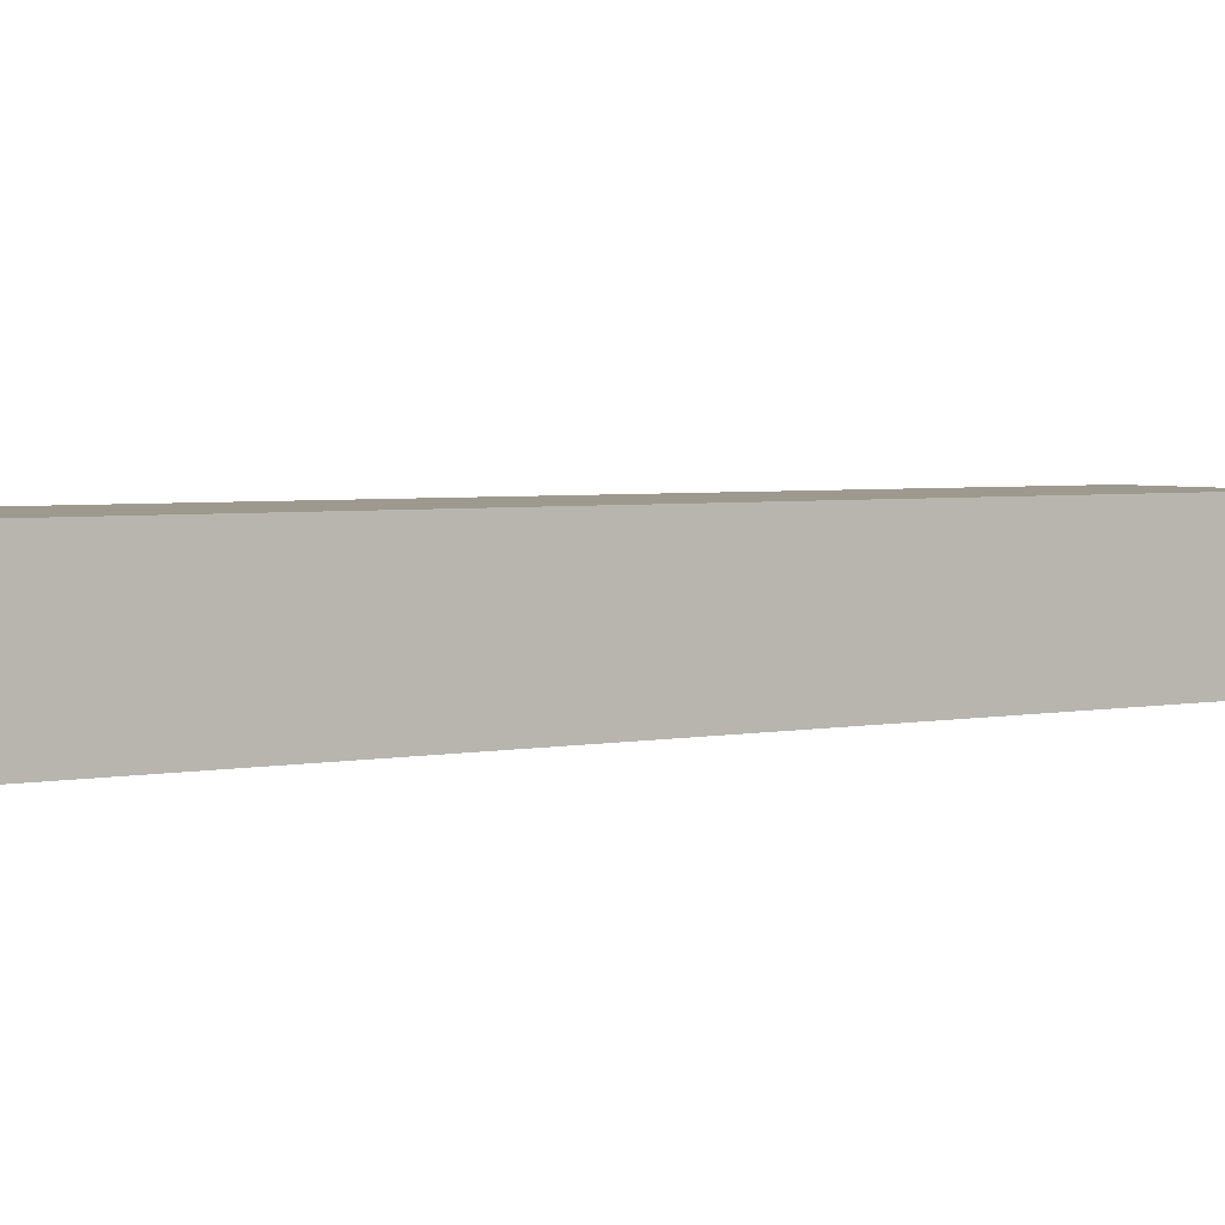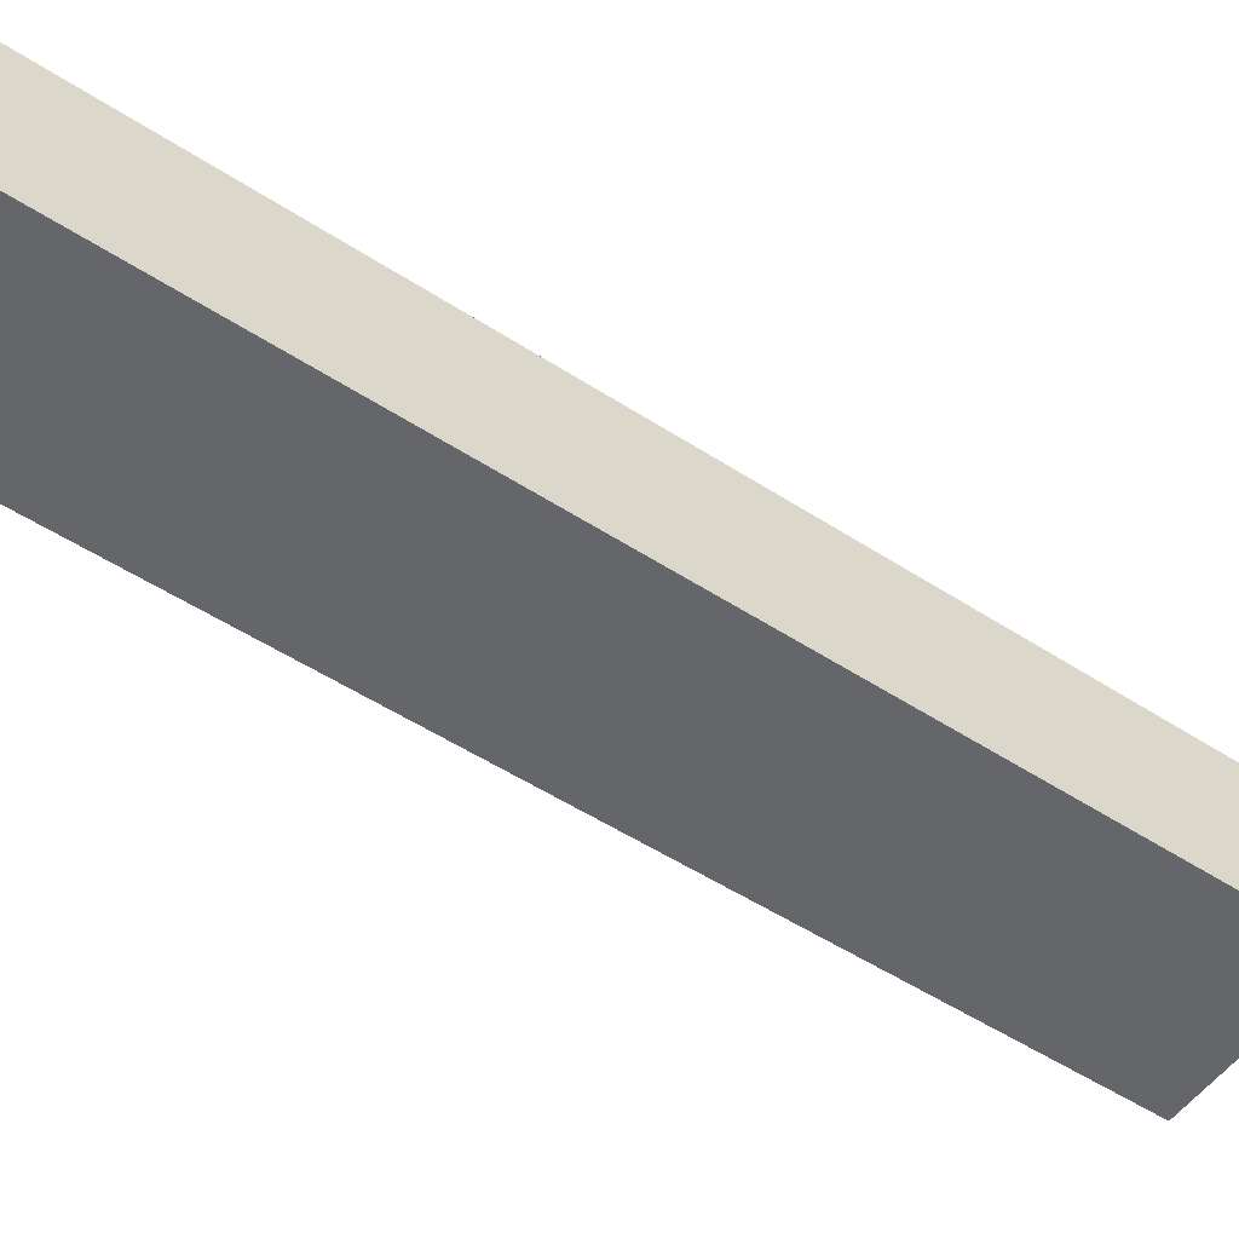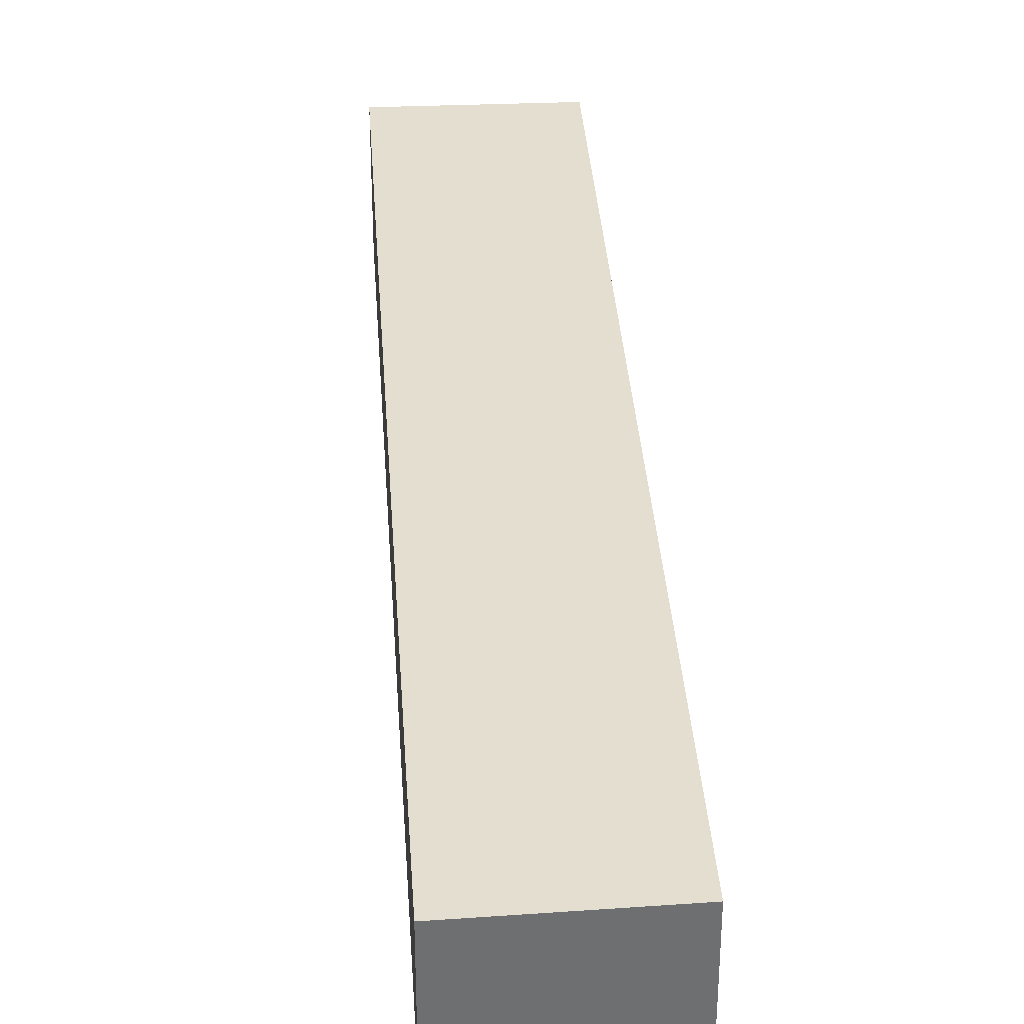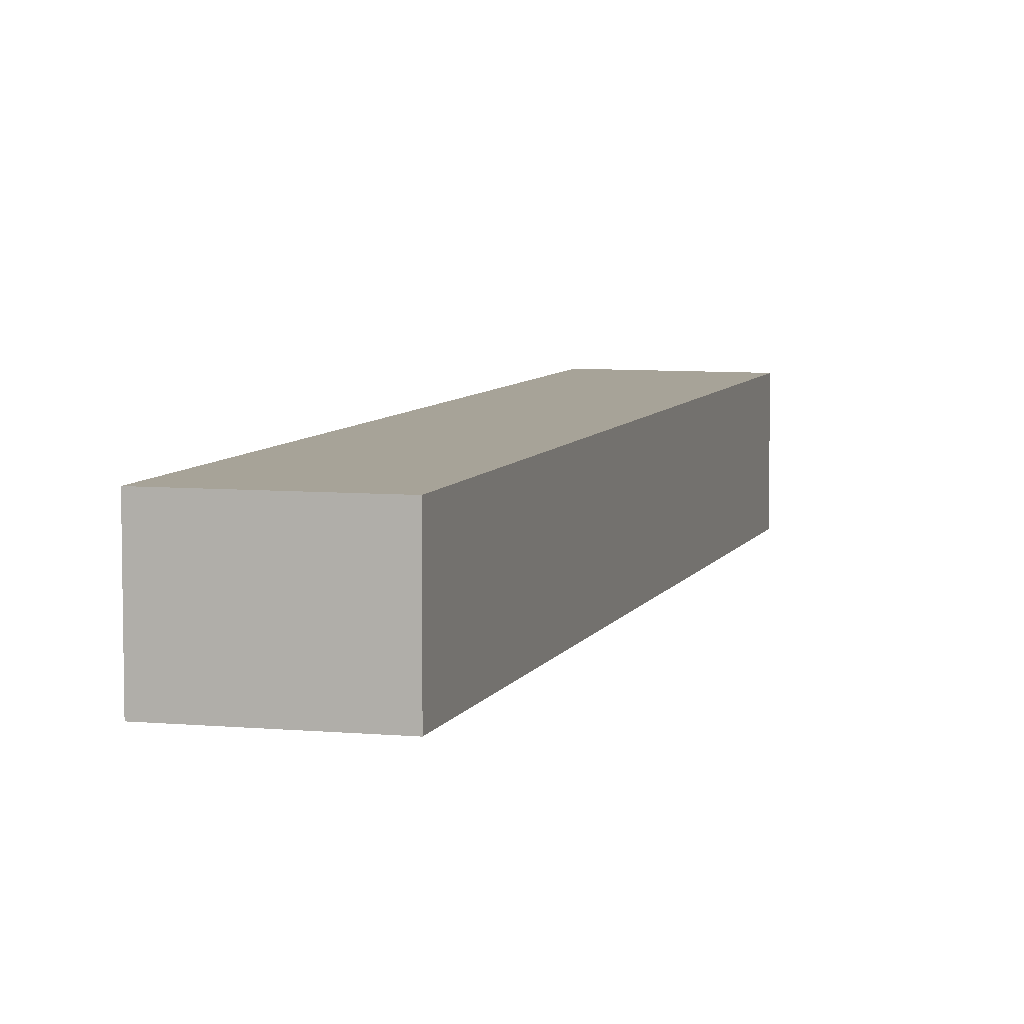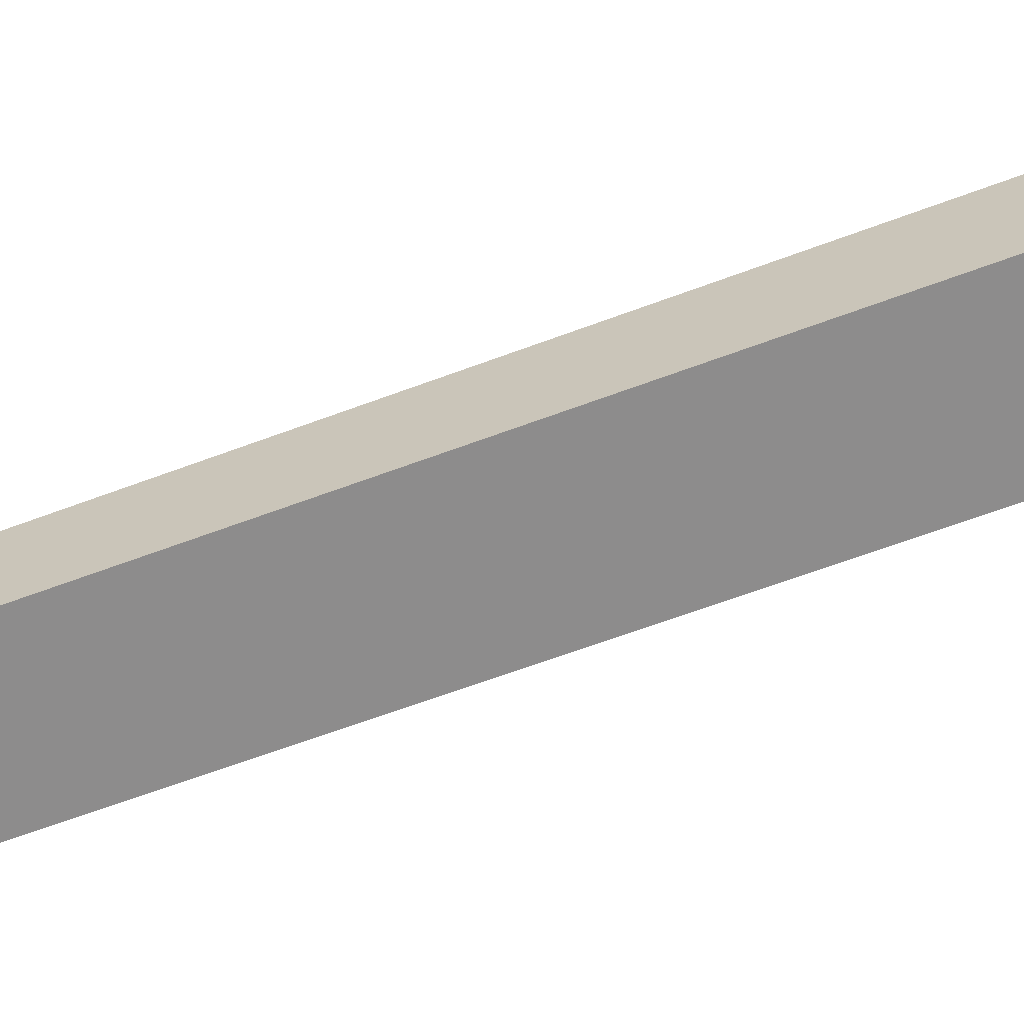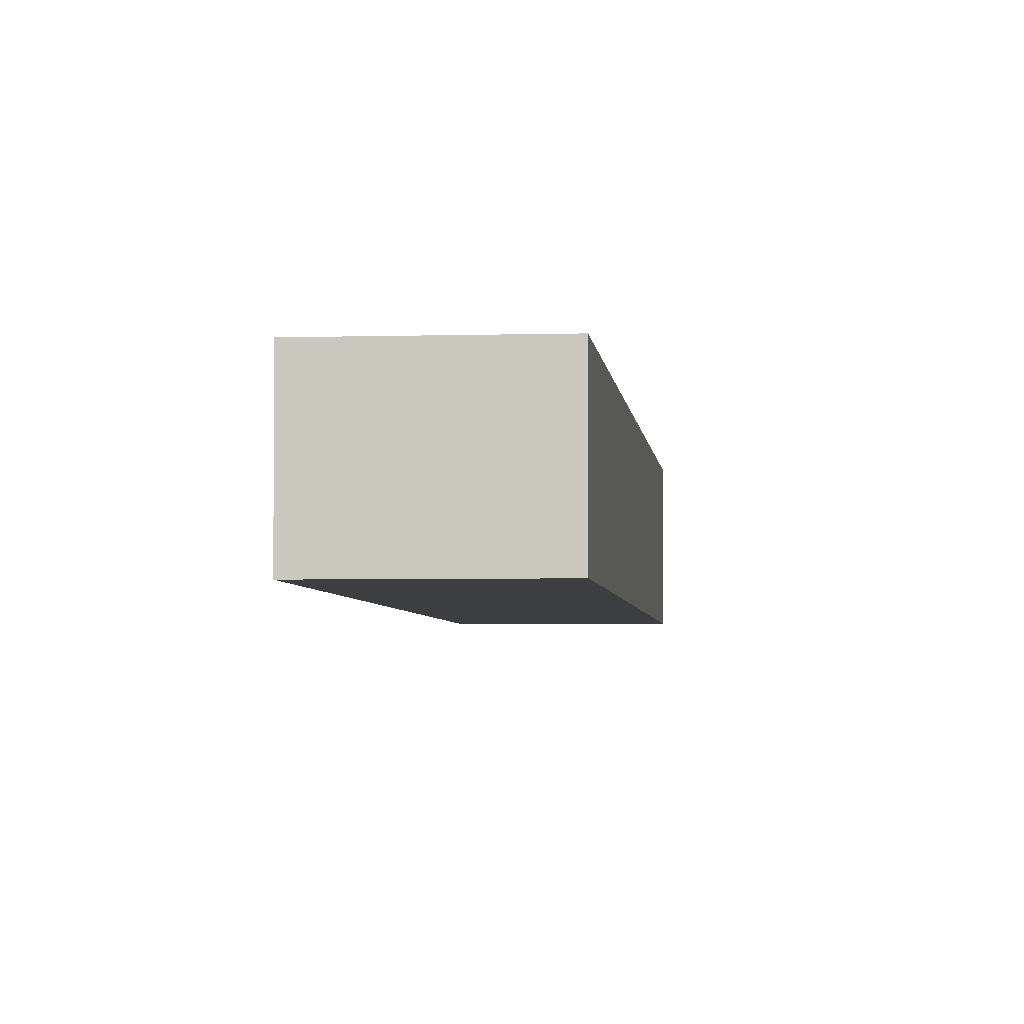
<metadata>
{"format":"obj","ext":"obj","renderer":"f3d","projection":"perspective","resolution":1024,"background":"white","views":[{"elev":3.5,"azim":76.3,"up":"+Y"},{"elev":-51.9,"azim":76.1,"up":"+Y"},{"elev":35.8,"azim":17.5,"up":"+Y"},{"elev":6.8,"azim":37.6,"up":"+Y"},{"elev":-64.3,"azim":132.0,"up":"+Y"},{"elev":-3.6,"azim":-153.5,"up":"+Y"}]}
</metadata>
<code>
v  4.441 4.529 -1.667
v  14.02 4.529 19.74
v  5.501 4.529 -2.065
v  17.31 4.529 28.18
v  14.02 4.529 29.57
v  0 4.529 2.773e-16
v  0.068 4.529 0.175
v  11.84 4.529 30.49
v  5.501 1.264e-16 -2.065
v  0 0 0
v  4.441 1.021e-16 -1.667
v  11.84 -1.867e-15 30.49
v  0.068 -1.072e-17 0.175
v  17.31 -1.726e-15 28.18
v  14.02 -1.811e-15 29.57
v  14.02 -1.209e-15 19.74
g defaultobject
f 1 2 3
f 2 1 4
f 4 1 5
f 5 1 6
f 5 6 7
f 5 7 8
f 9 1 3
f 1 9 6
f 6 9 10
f 10 9 11
f 10 7 6
f 7 10 8
f 8 10 12
f 12 10 13
f 12 5 8
f 5 12 4
f 4 12 14
f 14 12 15
f 2 9 3
f 9 2 16
f 16 2 4
f 16 4 14
f 11 13 10
f 13 11 12
f 12 11 9
f 12 9 16
f 12 16 14
f 12 14 15

</code>
